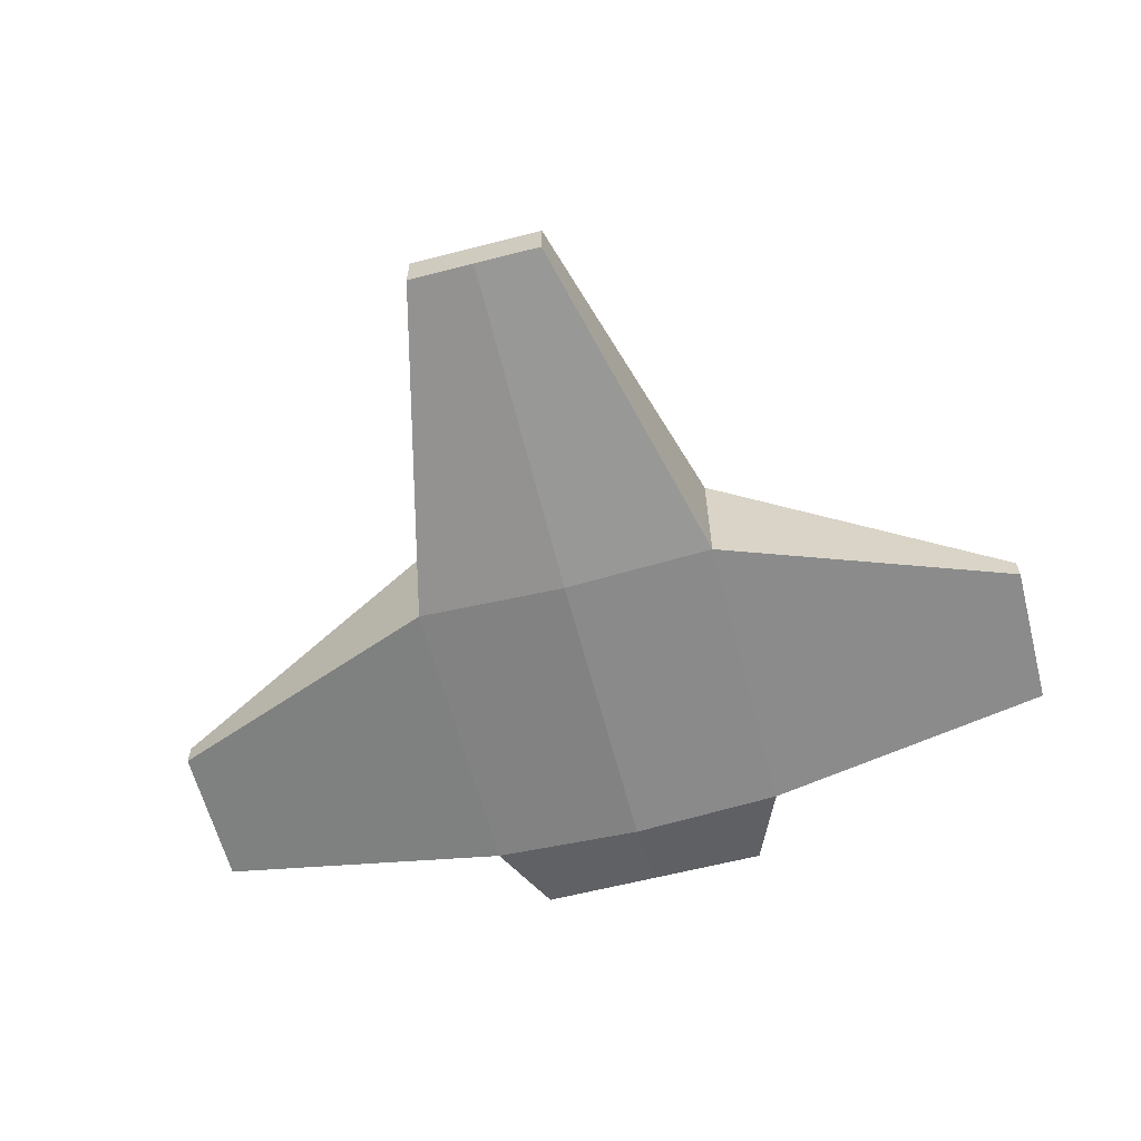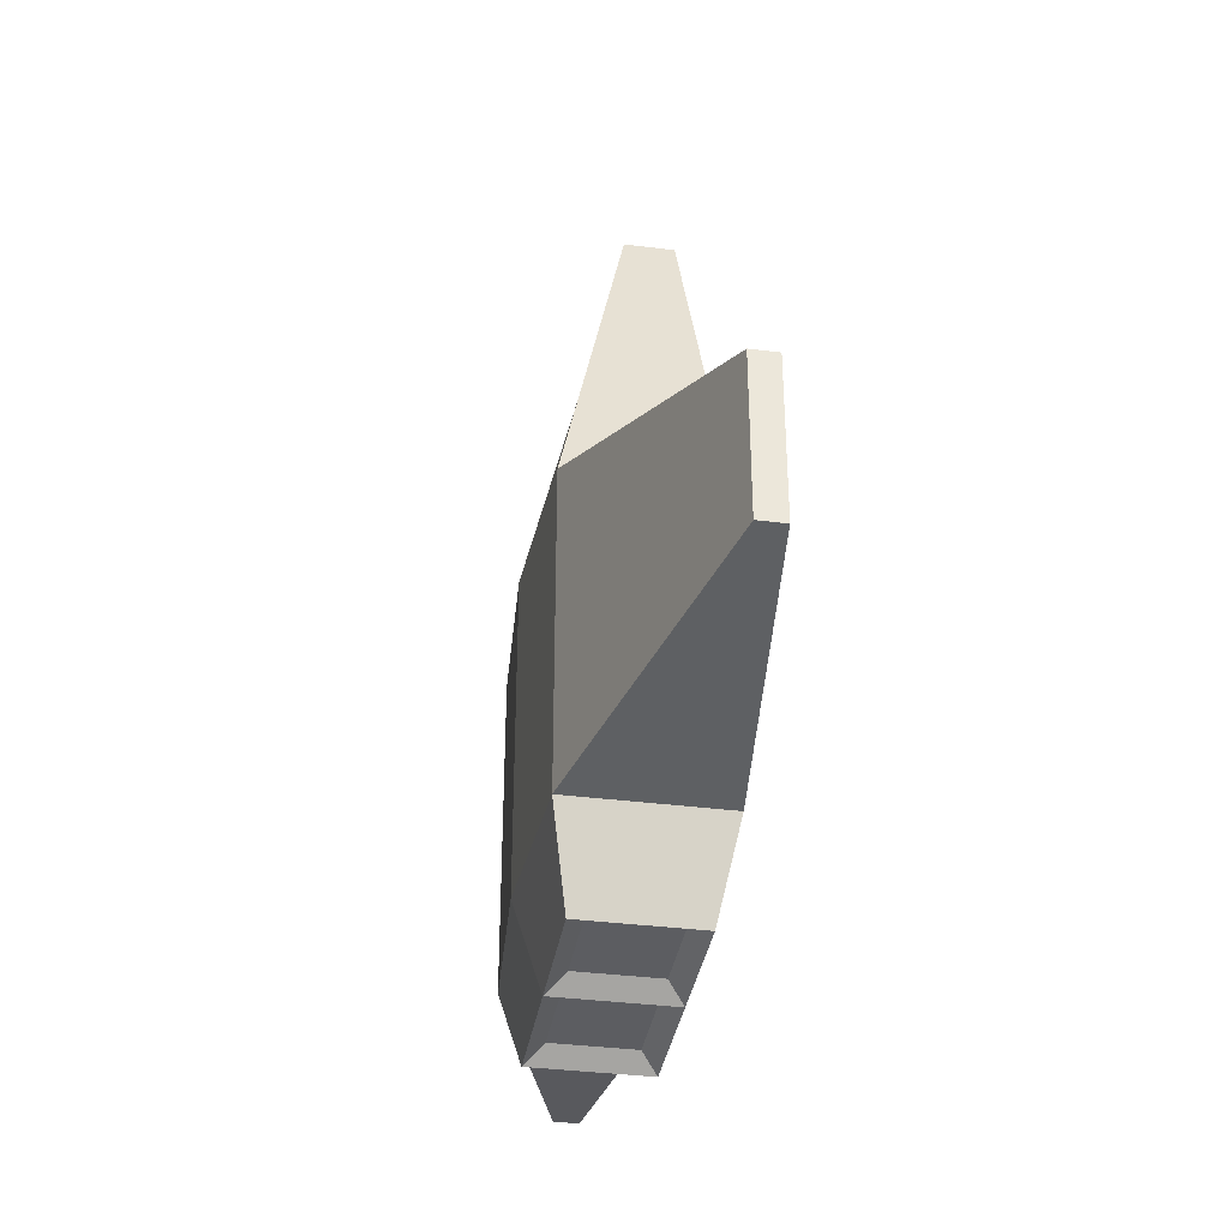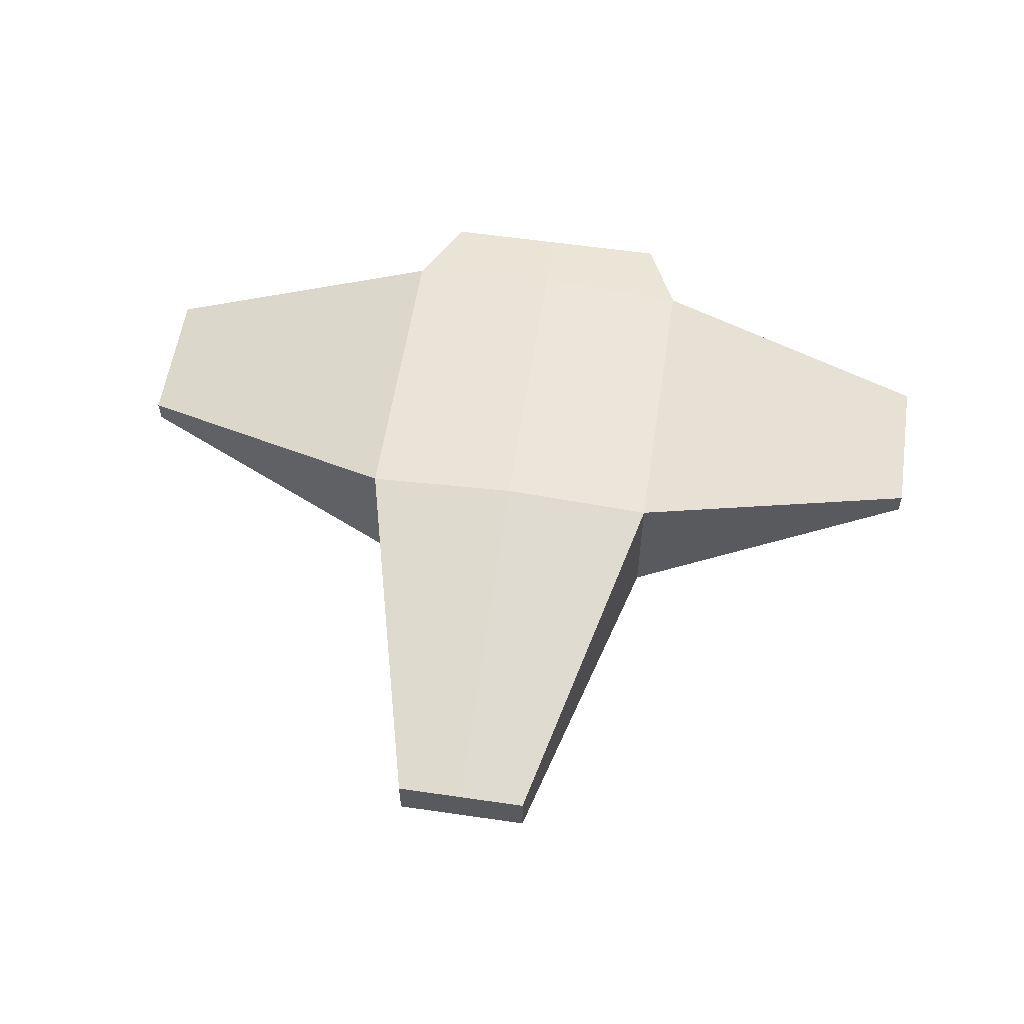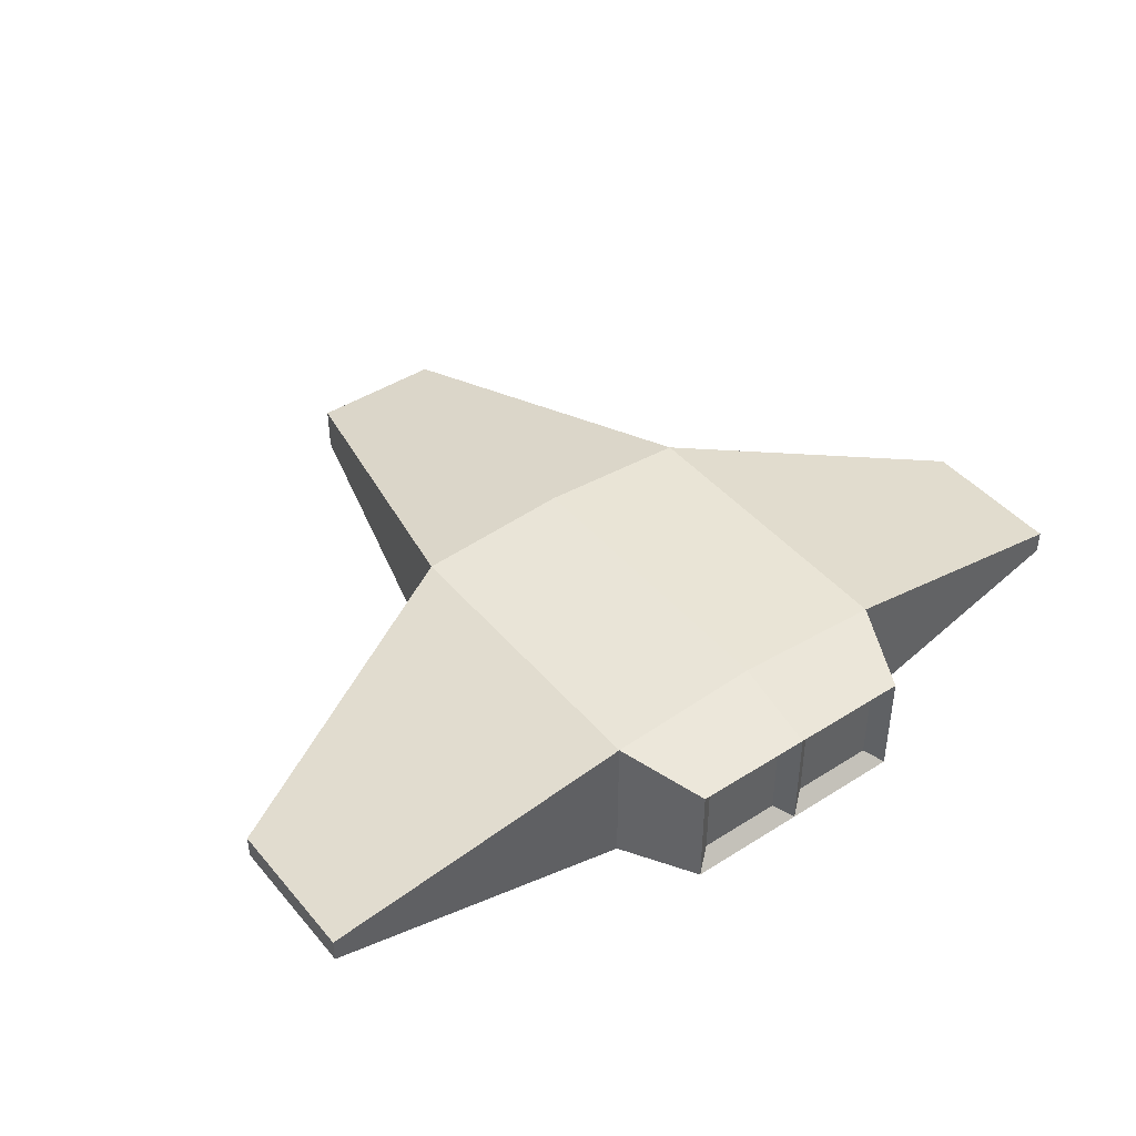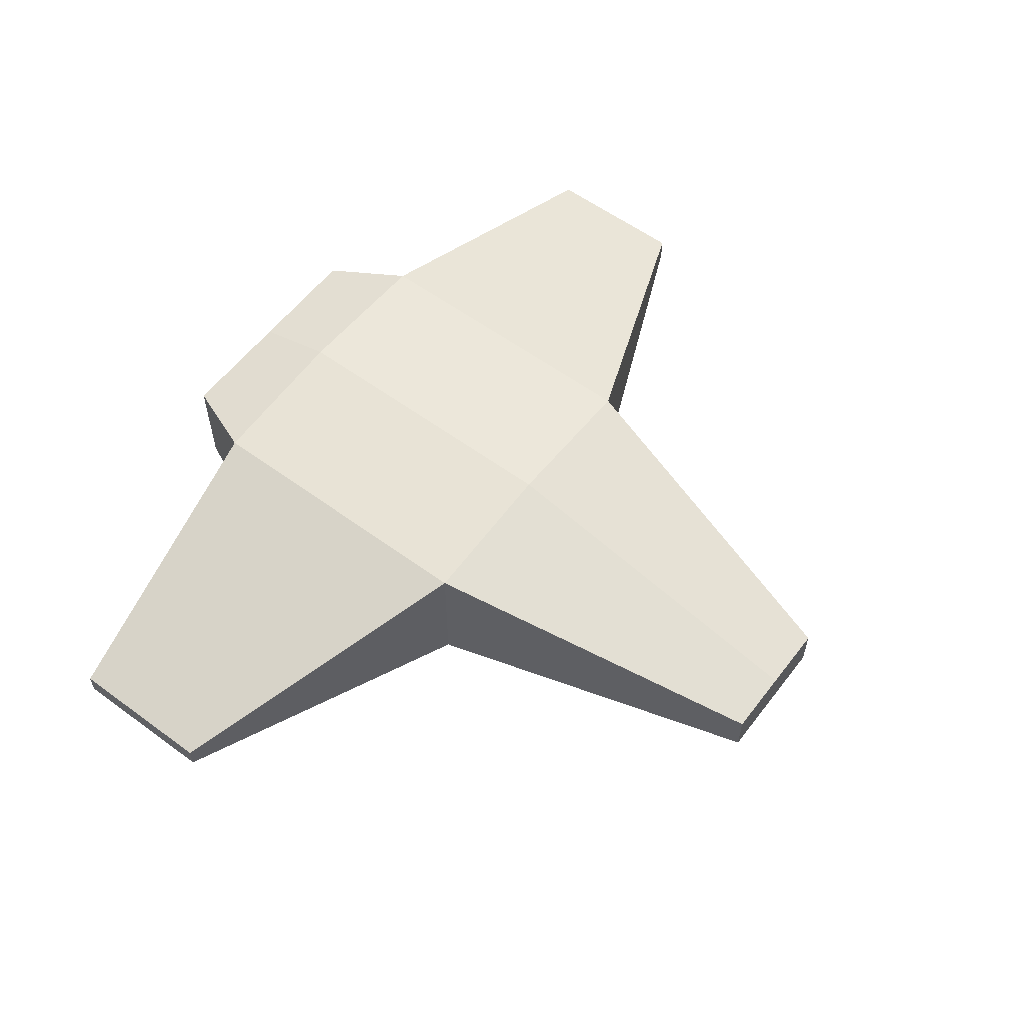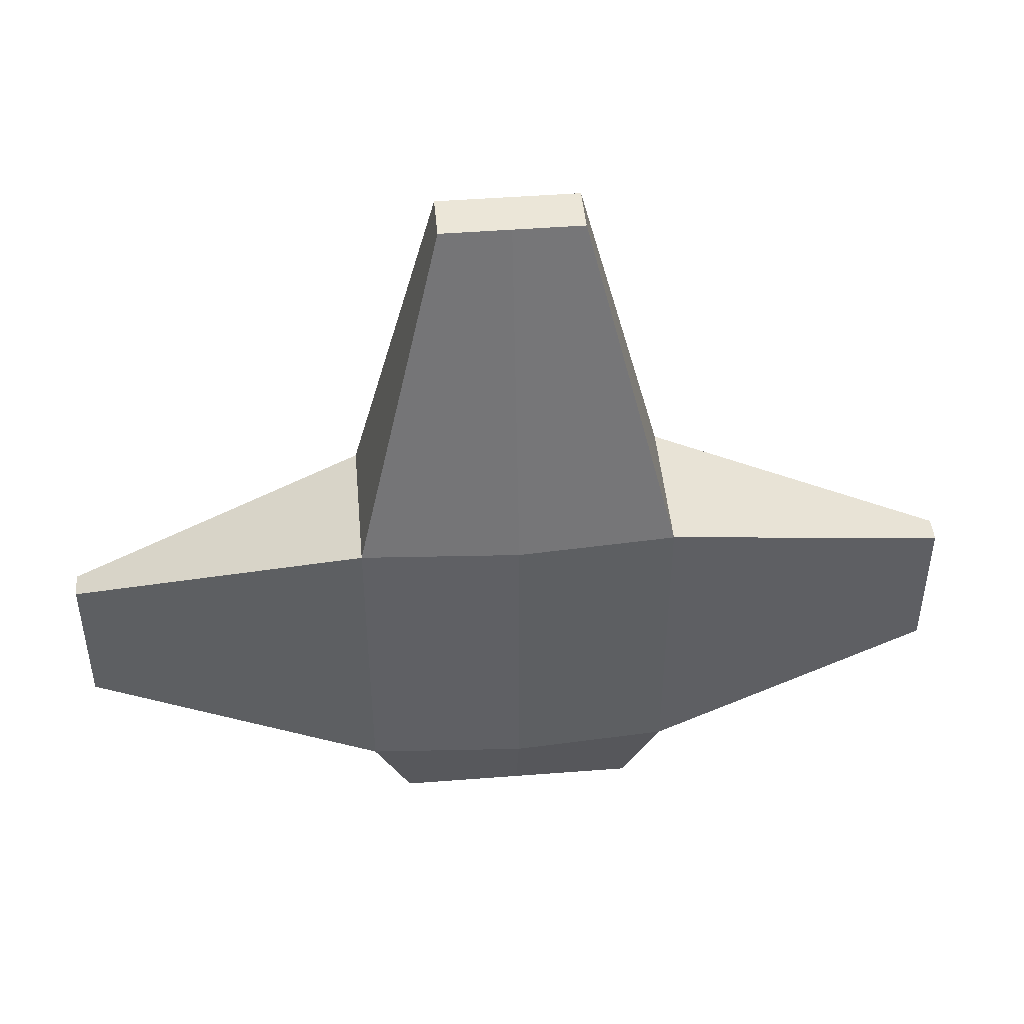
<metadata>
{"format":"obj","ext":"obj","renderer":"f3d","projection":"perspective","resolution":1024,"background":"white","views":[{"elev":-62.1,"azim":14.6,"up":"+Y"},{"elev":-36.4,"azim":-99.4,"up":"+Z"},{"elev":57.5,"azim":8.6,"up":"+Y"},{"elev":43.6,"azim":143.1,"up":"+Y"},{"elev":58.0,"azim":-52.8,"up":"+Y"},{"elev":46.2,"azim":174.9,"up":"+Z"}]}
</metadata>
<code>
o Cube.004
v 1 1.566 -2.197
v 1 1.566 -3.912
v -1 1.566 -3.912
v -1 1.566 -2.197
v 1 0.2852 -2.197
v 1 0.2852 -3.912
v -1 0.2852 -3.912
v -1 0.2852 -2.197
v 0.5075 1.384 -5.235
v -0.5075 1.384 -5.235
v 0.5075 0.7523 -5.235
v -0.5075 0.7523 -5.235
v 0.6048 1.079 -1.317
v -0.6048 1.079 -1.317
v 0.6048 0.7721 -1.317
v -0.6048 0.7721 -1.317
f 5 6 2 1
f 3 2 9 10
f 7 8 4 3
f 1 4 14 13
f 1 2 3 4
f 8 7 6 5
f 11 12 10 9
f 7 3 10 12
f 6 7 12 11
f 2 6 11 9
f 16 15 13 14
f 8 5 15 16
f 4 8 16 14
f 5 1 13 15
o Cube.002
v -5.593 0.004945 -0.5094
v -5.594 -0.01165 -1.646
v -5.725 -0.2418 -0.5636
v -5.727 -0.2418 -1.646
v -5.593 -0.4886 -0.5094
v -5.594 -0.472 -1.646
v -5.33 -0.4886 -0.4009
v -5.329 -0.472 -1.646
v -5.198 -0.2418 -0.3467
v -5.196 -0.2418 -1.646
v -5.33 0.004945 -0.4009
v -5.329 -0.01165 -1.646
v -5.528 -0.1172 -0.4429
v -5.595 -0.2418 -0.4703
v -5.528 -0.3665 -0.4429
v -5.395 -0.3665 -0.3881
v -5.328 -0.2418 -0.3607
v -5.395 -0.1172 -0.3881
v -5.529 -0.1255 -0.8728
v -5.596 -0.2418 -0.8728
v -5.529 -0.3581 -0.8728
v -5.394 -0.3581 -0.8728
v -5.327 -0.2418 -0.8728
v -5.394 -0.1255 -0.8728
v -3.334 0.2226 0.6657
v -3.334 0.1753 -1.357
v -3.575 -0.2418 0.5482
v -3.575 -0.2418 -1.357
v -3.334 -0.7062 0.6657
v -3.334 -0.6589 -1.357
v -2.852 -0.7062 0.9009
v -2.852 -0.6589 -1.357
v -2.611 -0.2418 1.018
v -2.611 -0.2418 -1.357
v -2.852 0.2226 0.9009
v -2.852 0.1753 -1.357
v -3.215 -0.007214 0.813
v -3.337 -0.2418 0.7536
v -3.215 -0.4764 0.813
v -2.971 -0.4764 0.9318
v -2.85 -0.2418 0.9912
v -2.971 -0.007214 0.9318
v -3.215 -0.03111 0.04383
v -3.336 -0.2418 0.04383
v -3.215 -0.4525 0.04383
v -2.971 -0.4525 0.04383
v -2.85 -0.2418 0.04383
v -2.971 -0.03111 0.04383
v 5.593 0.004946 -0.5094
v 5.594 -0.01165 -1.646
v 5.725 -0.2418 -0.5636
v 5.727 -0.2418 -1.646
v 5.593 -0.4886 -0.5094
v 5.594 -0.472 -1.646
v 5.33 -0.4886 -0.4009
v 5.329 -0.472 -1.646
v 5.198 -0.2418 -0.3467
v 5.196 -0.2418 -1.646
v 5.33 0.004946 -0.4009
v 5.329 -0.01165 -1.646
v 5.528 -0.1172 -0.4429
v 5.595 -0.2418 -0.4703
v 5.528 -0.3665 -0.4429
v 5.395 -0.3665 -0.3881
v 5.328 -0.2418 -0.3607
v 5.395 -0.1172 -0.3881
v 5.529 -0.1255 -0.8728
v 5.596 -0.2418 -0.8728
v 5.529 -0.3581 -0.8728
v 5.394 -0.3581 -0.8728
v 5.327 -0.2418 -0.8728
v 5.394 -0.1255 -0.8728
v 3.334 0.2226 0.6657
v 3.334 0.1753 -1.357
v 3.575 -0.2418 0.5482
v 3.575 -0.2418 -1.357
v 3.334 -0.7062 0.6657
v 3.334 -0.6589 -1.357
v 2.852 -0.7062 0.9009
v 2.852 -0.6589 -1.357
v 2.611 -0.2418 1.018
v 2.611 -0.2418 -1.357
v 2.852 0.2226 0.9009
v 2.852 0.1753 -1.357
v 3.215 -0.007213 0.813
v 3.337 -0.2418 0.7536
v 3.215 -0.4764 0.813
v 2.971 -0.4764 0.9318
v 2.85 -0.2418 0.9912
v 2.971 -0.007213 0.9318
v 3.215 -0.03111 0.04383
v 3.336 -0.2418 0.04383
v 3.215 -0.4525 0.04383
v 2.971 -0.4525 0.04383
v 2.85 -0.2418 0.04383
v 2.971 -0.03111 0.04383
v -0.1329 -0.1653 5.916
v -0.1329 -0.1653 4.686
v -0.2658 -0.3955 5.916
v -0.2658 -0.3955 4.686
v -0.1329 -0.6257 5.916
v -0.1329 -0.6257 4.686
v 0.1329 -0.6257 5.916
v 0.1329 -0.6257 4.686
v 0.2658 -0.3955 5.916
v 0.2658 -0.3955 4.686
v 0.1329 -0.1653 5.916
v 0.1329 -0.1653 4.686
v -0.06714 -0.2792 5.916
v -0.1343 -0.3955 5.916
v -0.06714 -0.5118 5.916
v 0.06714 -0.5118 5.916
v 0.1343 -0.3955 5.916
v 0.06714 -0.2792 5.916
v -0.06714 -0.2792 5.459
v -0.1343 -0.3955 5.459
v -0.06714 -0.5118 5.459
v 0.06714 -0.5118 5.459
v 0.1343 -0.3955 5.459
v 0.06714 -0.2792 5.459
v 0.8292 0.3934 -5.04
v 0.8292 0.3934 -6.036
v 0.4768 0.2475 -5.04
v 0.4768 0.2475 -6.036
v 0.3308 -0.1049 -5.04
v 0.3308 -0.1049 -6.036
v 0.4768 -0.4573 -5.04
v 0.4768 -0.4573 -6.036
v 0.8292 -0.6033 -5.04
v 0.8292 -0.6033 -6.036
v 1.182 -0.4573 -5.04
v 1.182 -0.4573 -6.036
v 1.328 -0.1049 -5.04
v 1.328 -0.1049 -6.036
v 1.182 0.2475 -5.04
v 1.182 0.2475 -6.036
v 0.8292 0.2589 -6.09
v 0.5719 0.1524 -6.09
v 0.4653 -0.1049 -6.09
v 0.5719 -0.3622 -6.09
v 0.8292 -0.4688 -6.09
v 1.086 -0.3622 -6.09
v 1.193 -0.1049 -6.09
v 1.086 0.1524 -6.09
v 0.8292 0.1888 -5.116
v 0.6215 0.1027 -5.116
v 0.5355 -0.1049 -5.116
v 0.6215 -0.3126 -5.116
v 0.8292 -0.3986 -5.116
v 1.037 -0.3126 -5.116
v 1.123 -0.1049 -5.116
v 1.037 0.1027 -5.116
v -0.8292 0.3934 -5.04
v -0.8292 0.3934 -6.036
v -0.4768 0.2475 -5.04
v -0.4768 0.2475 -6.036
v -0.3308 -0.1049 -5.04
v -0.3308 -0.1049 -6.036
v -0.4768 -0.4573 -5.04
v -0.4768 -0.4573 -6.036
v -0.8292 -0.6033 -5.04
v -0.8292 -0.6033 -6.036
v -1.182 -0.4573 -5.04
v -1.182 -0.4573 -6.036
v -1.328 -0.1049 -5.04
v -1.328 -0.1049 -6.036
v -1.182 0.2475 -5.04
v -1.182 0.2475 -6.036
v -0.8292 0.2589 -6.09
v -0.5719 0.1524 -6.09
v -0.4653 -0.1049 -6.09
v -0.5719 -0.3622 -6.09
v -0.8292 -0.4688 -6.09
v -1.086 -0.3622 -6.09
v -1.193 -0.1049 -6.09
v -1.086 0.1524 -6.09
v -0.8292 0.1888 -5.116
v -0.6215 0.1027 -5.116
v -0.5355 -0.1049 -5.116
v -0.6215 -0.3126 -5.116
v -0.8292 -0.3986 -5.116
v -1.037 -0.3126 -5.116
v -1.123 -0.1049 -5.116
v -1.037 0.1027 -5.116
f 17 18 20 19
f 19 20 22 21
f 21 22 24 23
f 23 24 26 25
f 27 28 18 17
f 25 26 28 27
f 27 17 29 34
f 25 27 34 33
f 23 25 33 32
f 21 23 32 31
f 19 21 31 30
f 17 19 30 29
f 34 29 35 40
f 33 34 40 39
f 32 33 39 38
f 31 32 38 37
f 30 31 37 36
f 29 30 36 35
f 35 36 37 38 39 40
f 41 42 44 43
f 43 44 46 45
f 45 46 48 47
f 47 48 50 49
f 51 52 42 41
f 49 50 52 51
f 51 41 53 58
f 49 51 58 57
f 47 49 57 56
f 45 47 56 55
f 43 45 55 54
f 41 43 54 53
f 58 53 59 64
f 57 58 64 63
f 56 57 63 62
f 55 56 62 61
f 54 55 61 60
f 53 54 60 59
f 59 60 61 62 63 64
f 65 67 68 66
f 67 69 70 68
f 69 71 72 70
f 71 73 74 72
f 75 65 66 76
f 73 75 76 74
f 75 82 77 65
f 73 81 82 75
f 71 80 81 73
f 69 79 80 71
f 67 78 79 69
f 65 77 78 67
f 82 88 83 77
f 81 87 88 82
f 80 86 87 81
f 79 85 86 80
f 78 84 85 79
f 77 83 84 78
f 83 88 87 86 85 84
f 89 91 92 90
f 91 93 94 92
f 93 95 96 94
f 95 97 98 96
f 99 89 90 100
f 97 99 100 98
f 99 106 101 89
f 97 105 106 99
f 95 104 105 97
f 93 103 104 95
f 91 102 103 93
f 89 101 102 91
f 106 112 107 101
f 105 111 112 106
f 104 110 111 105
f 103 109 110 104
f 102 108 109 103
f 101 107 108 102
f 107 112 111 110 109 108
f 113 114 116 115
f 115 116 118 117
f 117 118 120 119
f 119 120 122 121
f 123 124 114 113
f 121 122 124 123
f 123 113 125 130
f 121 123 130 129
f 119 121 129 128
f 117 119 128 127
f 115 117 127 126
f 113 115 126 125
f 130 125 131 136
f 129 130 136 135
f 128 129 135 134
f 127 128 134 133
f 126 127 133 132
f 125 126 132 131
f 131 132 133 134 135 136
f 137 138 140 139
f 139 140 142 141
f 141 142 144 143
f 143 144 146 145
f 145 146 148 147
f 147 148 150 149
f 152 150 159 160
f 151 152 138 137
f 149 150 152 151
f 138 152 160 153
f 150 148 158 159
f 148 146 157 158
f 146 144 156 157
f 144 142 155 156
f 142 140 154 155
f 140 138 153 154
f 153 160 168 161
f 160 159 167 168
f 159 158 166 167
f 158 157 165 166
f 157 156 164 165
f 156 155 163 164
f 155 154 162 163
f 154 153 161 162
f 169 171 172 170
f 171 173 174 172
f 173 175 176 174
f 175 177 178 176
f 177 179 180 178
f 179 181 182 180
f 184 192 191 182
f 183 169 170 184
f 181 183 184 182
f 170 185 192 184
f 182 191 190 180
f 180 190 189 178
f 178 189 188 176
f 176 188 187 174
f 174 187 186 172
f 172 186 185 170
f 185 193 200 192
f 192 200 199 191
f 191 199 198 190
f 190 198 197 189
f 189 197 196 188
f 188 196 195 187
f 187 195 194 186
f 186 194 193 185
o Cube
v 2.217 1.029 -4.081
v 2.217 1.029 0.3523
v -2.217 1.029 0.3523
v -2.217 1.029 -4.081
v 2.217 -1.029 -4.081
v 2.217 -1.029 0.3523
v -2.217 -1.029 0.3523
v -2.217 -1.029 -4.081
v 0.9635 0.0317 5.288
v -0.9635 0.0317 5.288
v 0.9635 -0.6385 5.288
v -0.9635 -0.6385 5.288
v 1.707 0.7925 -5.274
v -1.707 0.7925 -5.274
v 1.707 -0.7925 -5.274
v -1.707 -0.7926 -5.274
v 0 1.173 -4.081
v -0 1.173 0.3523
v 1e-06 -1.179 -4.081
v -1e-06 -1.179 0.3523
v -2e-06 0.0317 5.288
v -2e-06 -0.6385 5.288
v 1e-06 0.7925 -5.274
v 1e-06 -0.7926 -5.274
v 1.451 0.5548 -5.079
v 1.451 -0.5548 -5.079
v 0.256 0.5548 -5.079
v 0.256 -0.5548 -5.079
v -1.451 0.5548 -5.079
v -1.451 -0.5548 -5.079
v -0.256 0.5548 -5.079
v -0.256 -0.5548 -5.079
v 6.513 -0.254 -3.591
v 6.513 -0.254 -1.424
v -6.513 -0.254 -1.424
v -6.513 -0.254 -3.591
v 6.513 -0.6086 -3.591
v 6.513 -0.6086 -1.424
v -6.513 -0.6086 -1.424
v -6.513 -0.6086 -3.591
f 217 218 203 204
f 219 208 207 220
f 205 206 238 237
f 220 207 212 222
f 207 208 240 239
f 219 205 215 224
f 221 222 212 210
f 207 203 210 212
f 202 206 211 209
f 218 202 209 221
f 224 223 231 232
f 204 208 216 214
f 205 201 213 215
f 217 204 214 223
f 201 217 223 213
f 223 224 228 227
f 203 218 221 210
f 209 211 222 221
f 208 219 224 216
f 206 220 222 211
f 205 219 220 206
f 201 202 218 217
f 226 225 227 228
f 224 215 226 228
f 213 223 227 225
f 215 213 225 226
f 232 231 229 230
f 216 224 232 230
f 214 216 230 229
f 223 214 229 231
f 233 237 238 234
f 235 239 240 236
f 208 204 236 240
f 203 207 239 235
f 204 203 235 236
f 206 202 234 238
f 201 205 237 233
f 202 201 233 234

</code>
